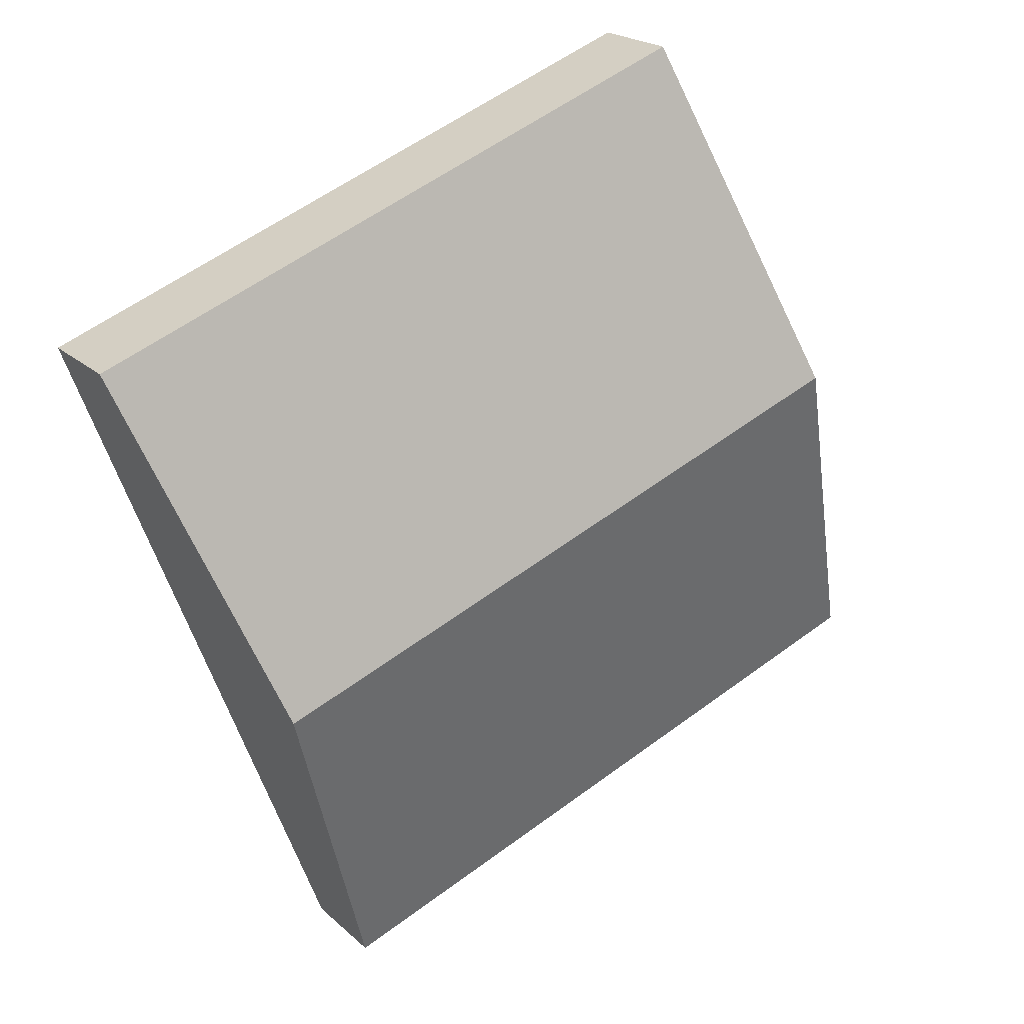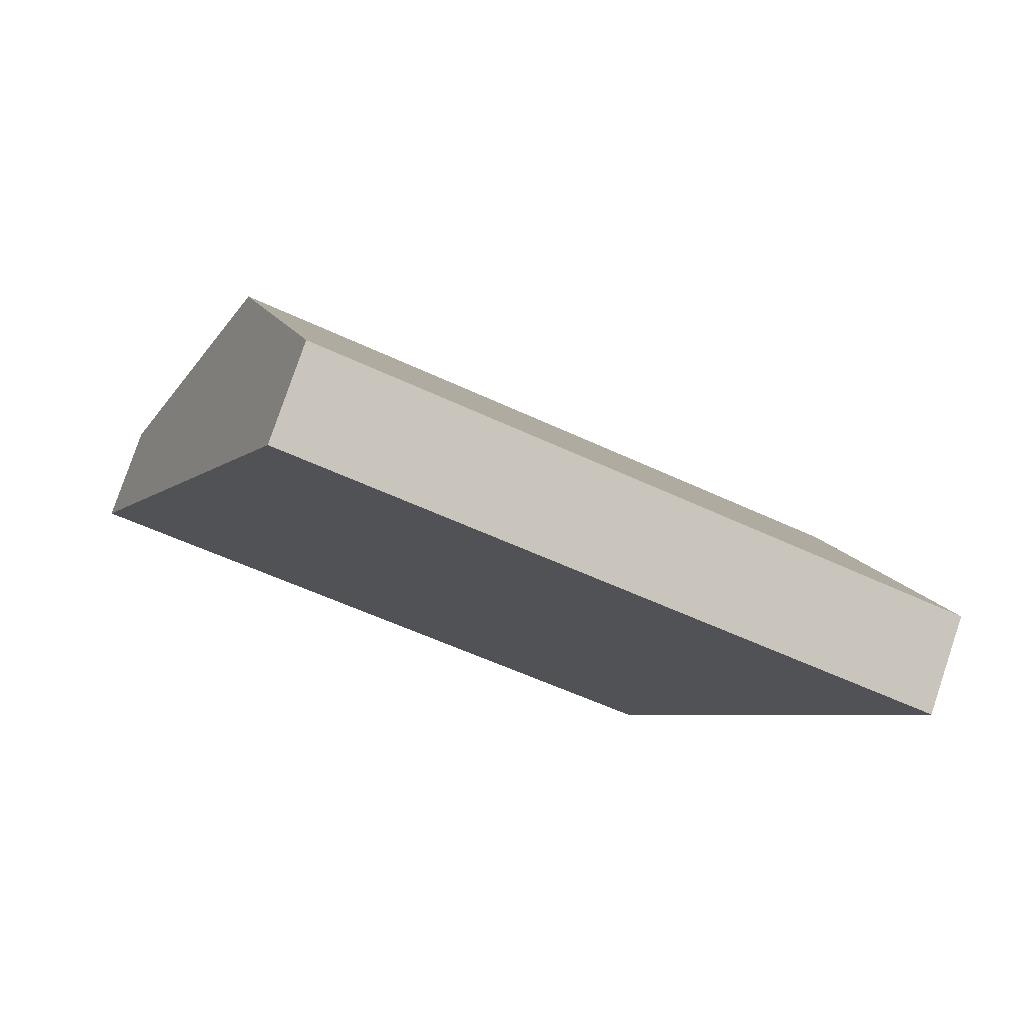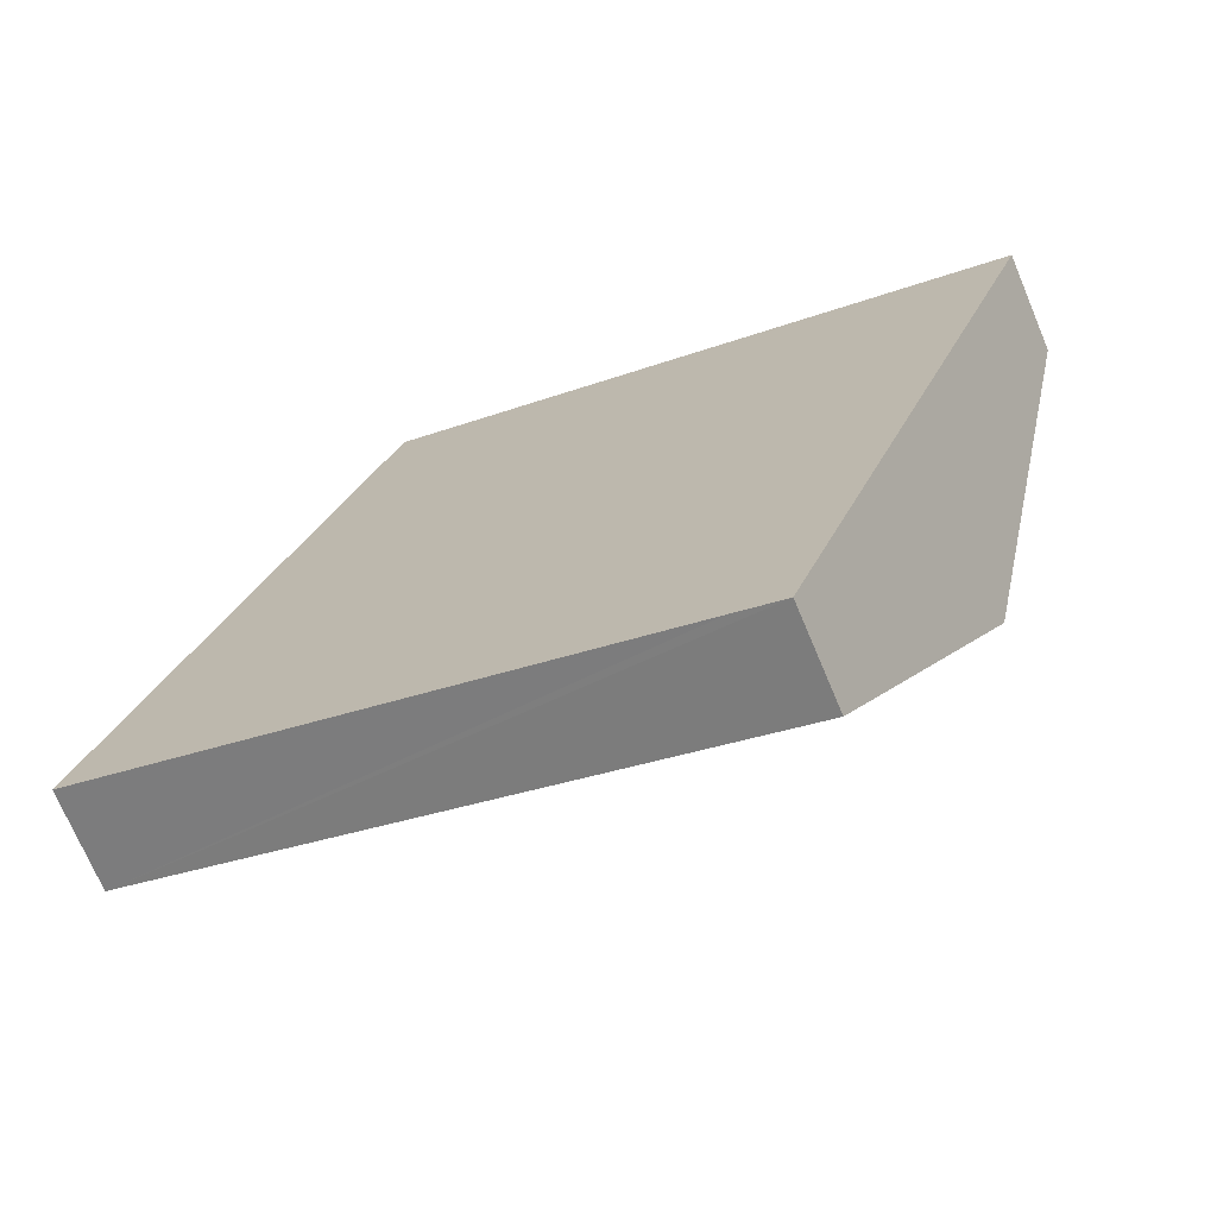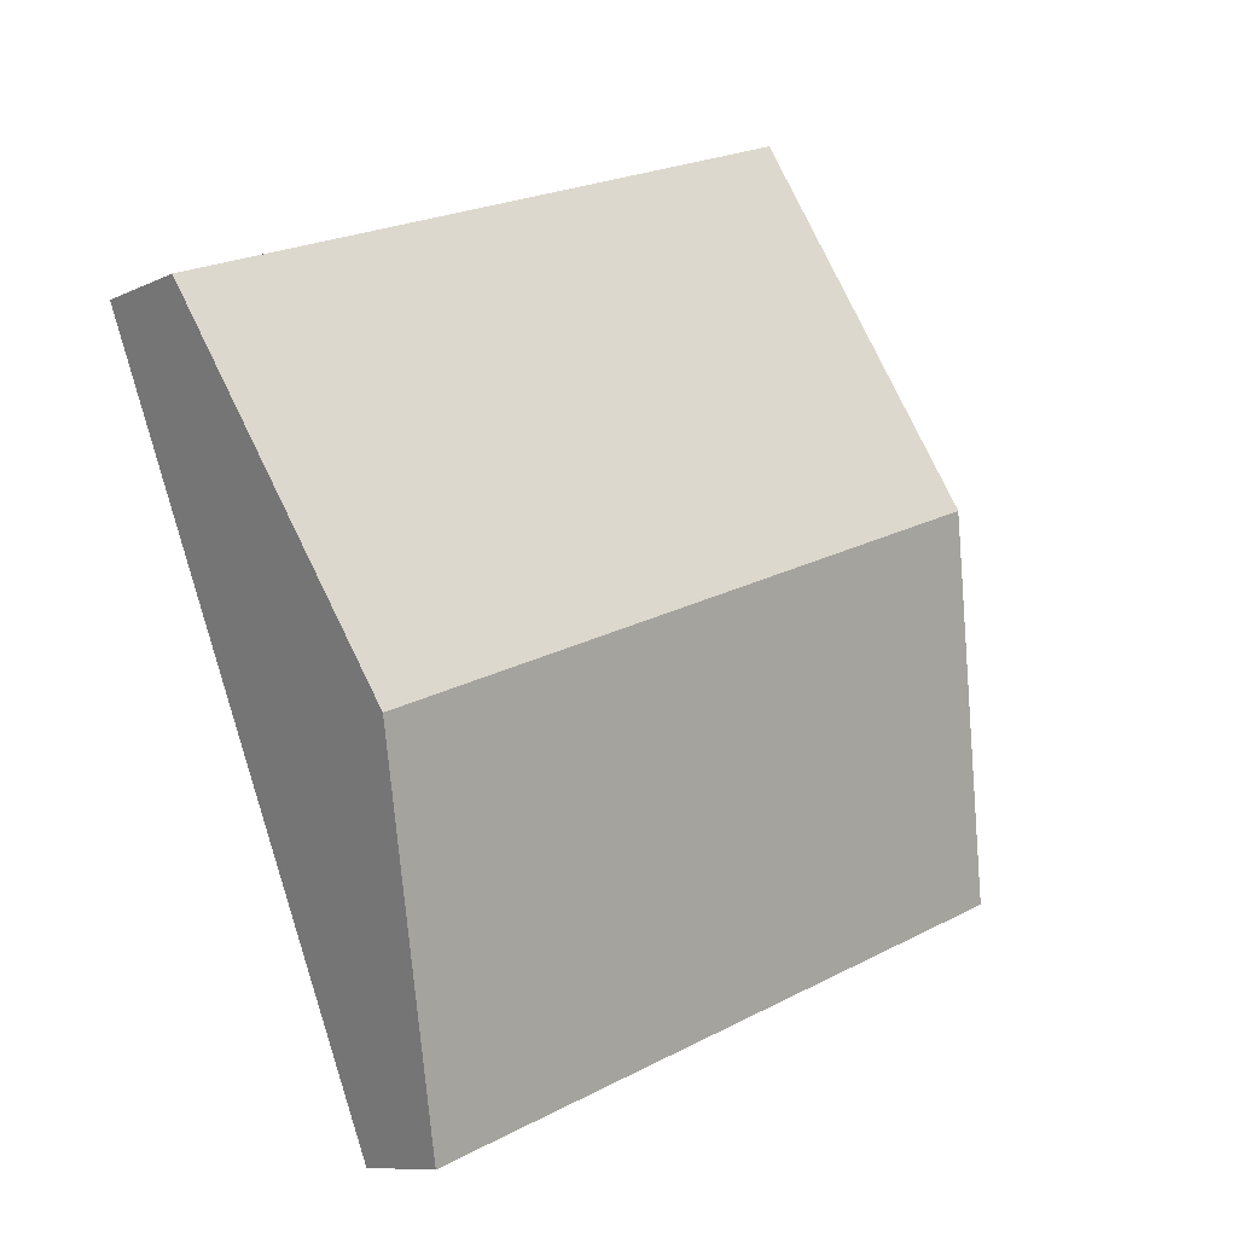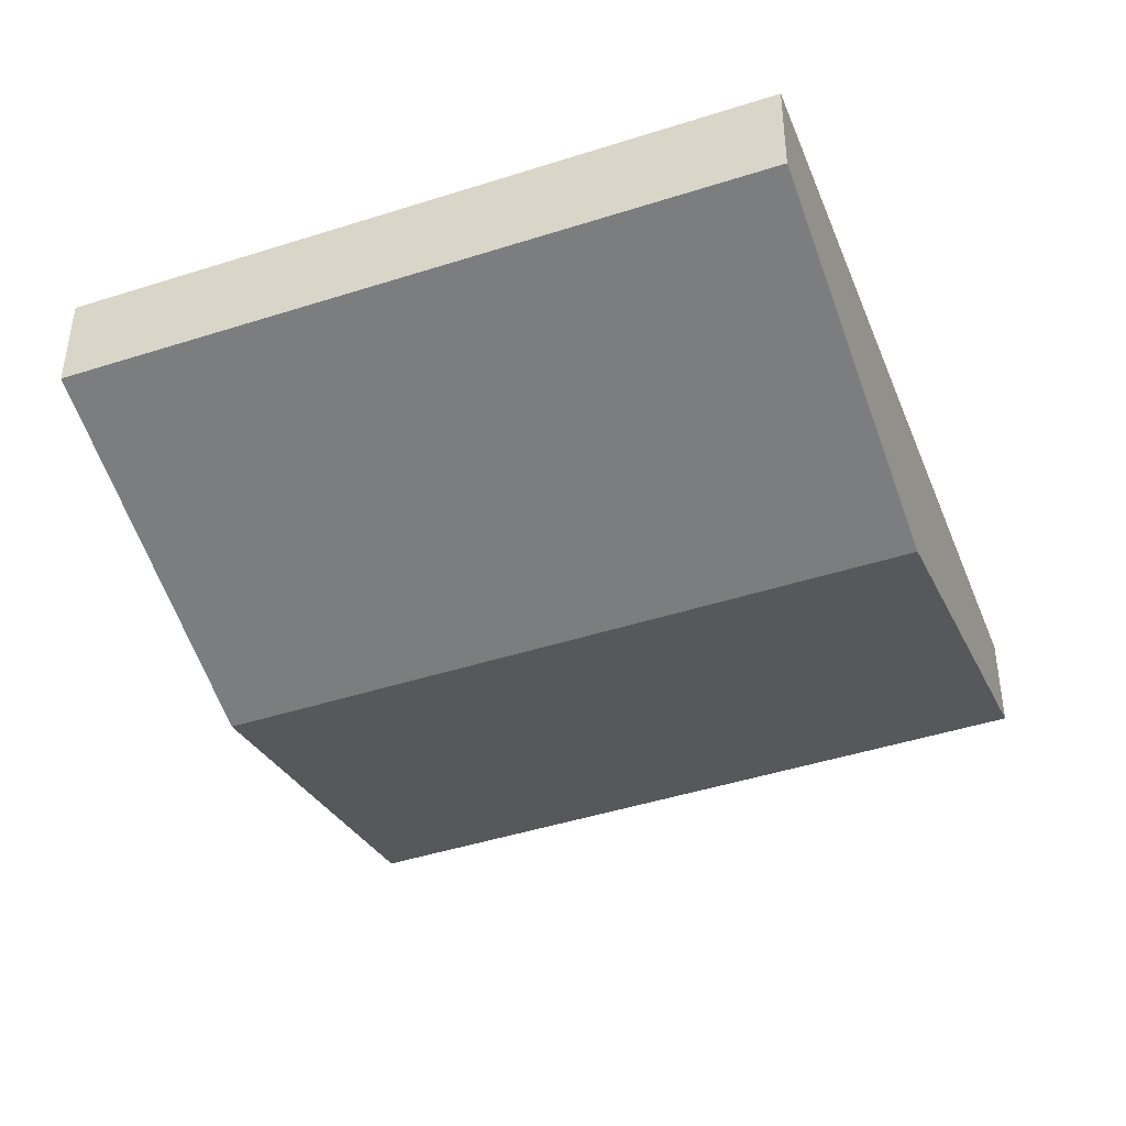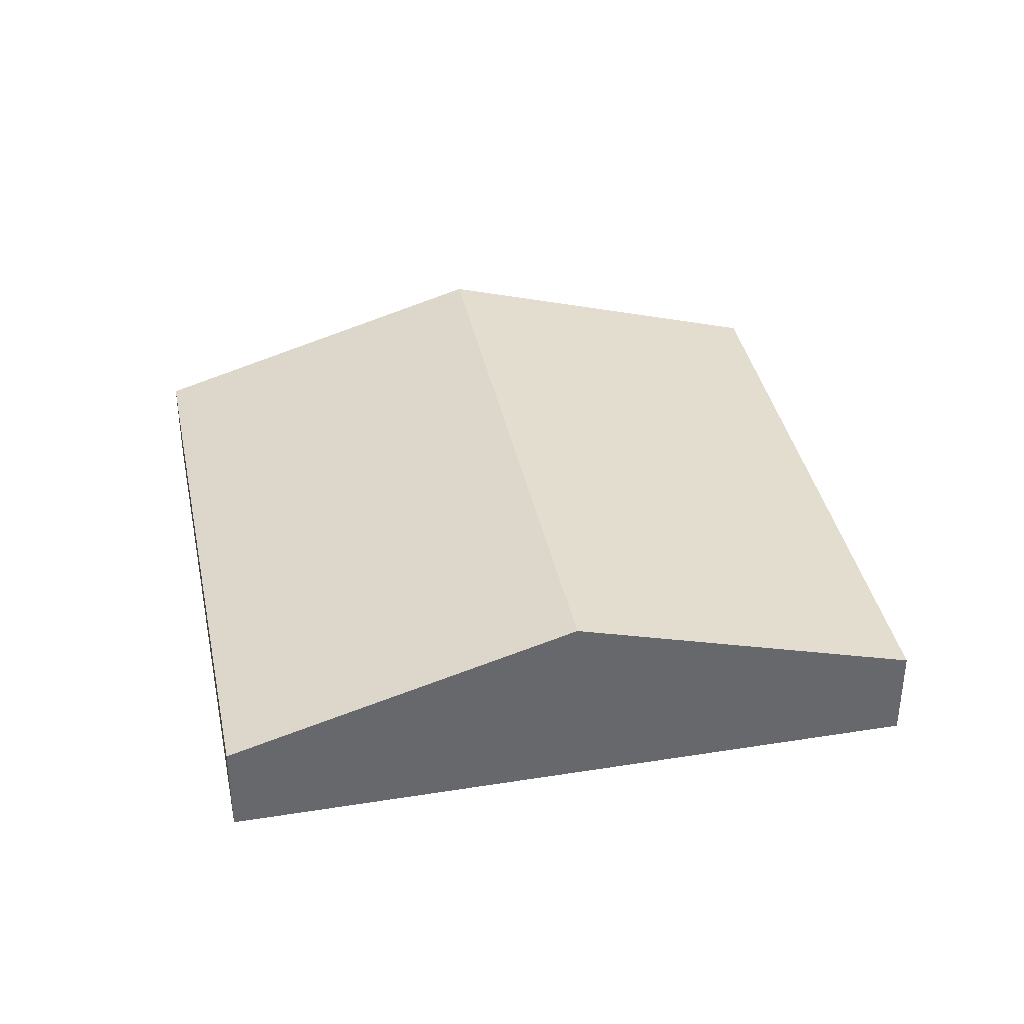
<metadata>
{"format":"obj","ext":"obj","renderer":"f3d","projection":"perspective","resolution":1024,"background":"white","views":[{"elev":21.1,"azim":147.3,"up":"+Z"},{"elev":78.3,"azim":18.6,"up":"+Z"},{"elev":-71.3,"azim":22.8,"up":"+Z"},{"elev":-9.5,"azim":140.8,"up":"+Z"},{"elev":45.4,"azim":-179.8,"up":"+Z"},{"elev":38.0,"azim":99.2,"up":"+Y"}]}
</metadata>
<code>
v  33.05 5.327 -11.55
v  6.788 10.63 17.96
v  39.53 10.63 5.566
v  32.73 5.067 -12.39
v  30.18 5.069 -11.41
v  0 5.065 3.101e-16
v  46.33 5.061 23.54
v  13.57 5.068 35.91
v  32.73 7.585e-16 -12.39
v  30.18 6.989e-16 -11.41
v  0 0 0
v  6.788 -1.1e-15 17.96
v  13.57 -2.199e-15 35.91
v  46.33 -1.441e-15 23.54
v  39.53 -3.408e-16 5.566
v  33.05 7.071e-16 -11.55
g defaultobject
f 1 2 3
f 2 1 4
f 2 4 5
f 2 5 6
f 2 7 3
f 7 2 8
f 9 5 4
f 5 9 6
f 6 9 10
f 6 10 11
f 11 2 6
f 2 11 12
f 2 12 8
f 8 12 13
f 13 7 8
f 7 13 14
f 14 3 7
f 3 14 15
f 3 15 1
f 1 15 16
f 1 16 4
f 4 16 9
f 12 14 13
f 14 12 11
f 14 11 10
f 14 10 15
f 15 10 16
f 16 10 9

</code>
